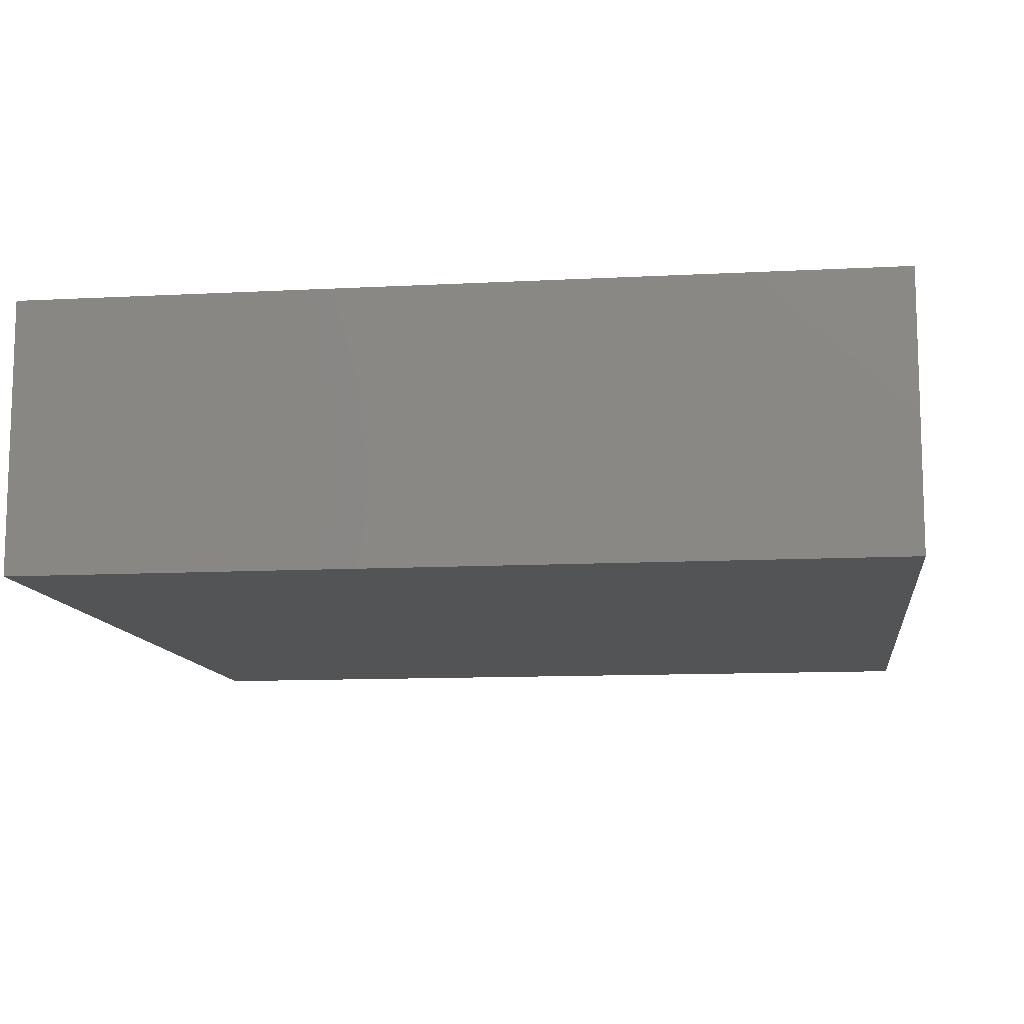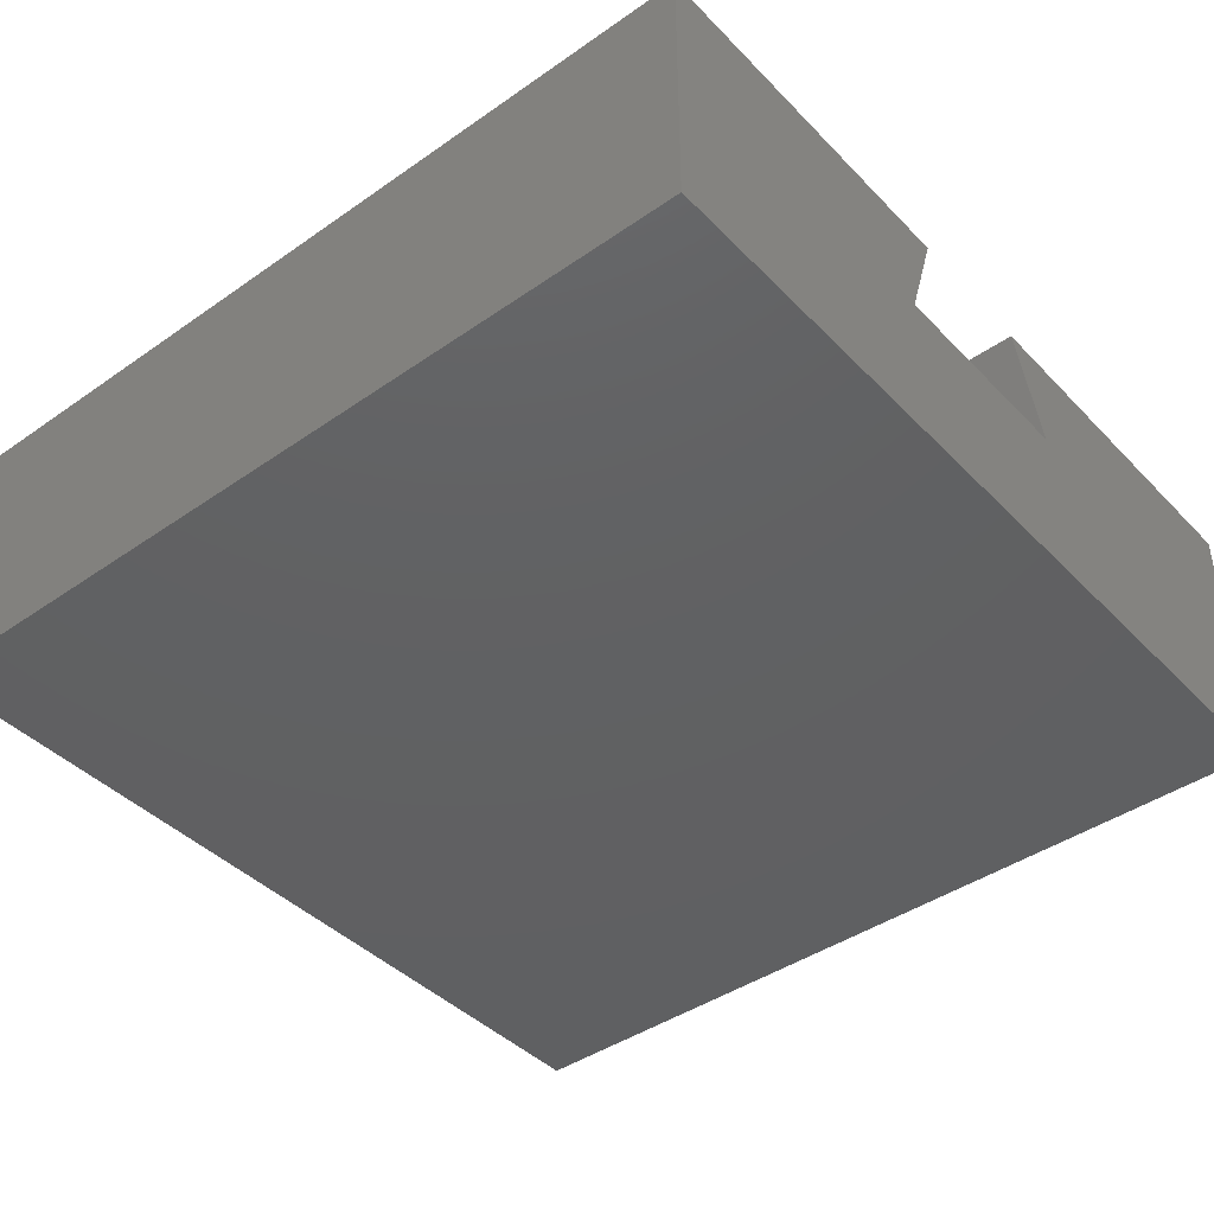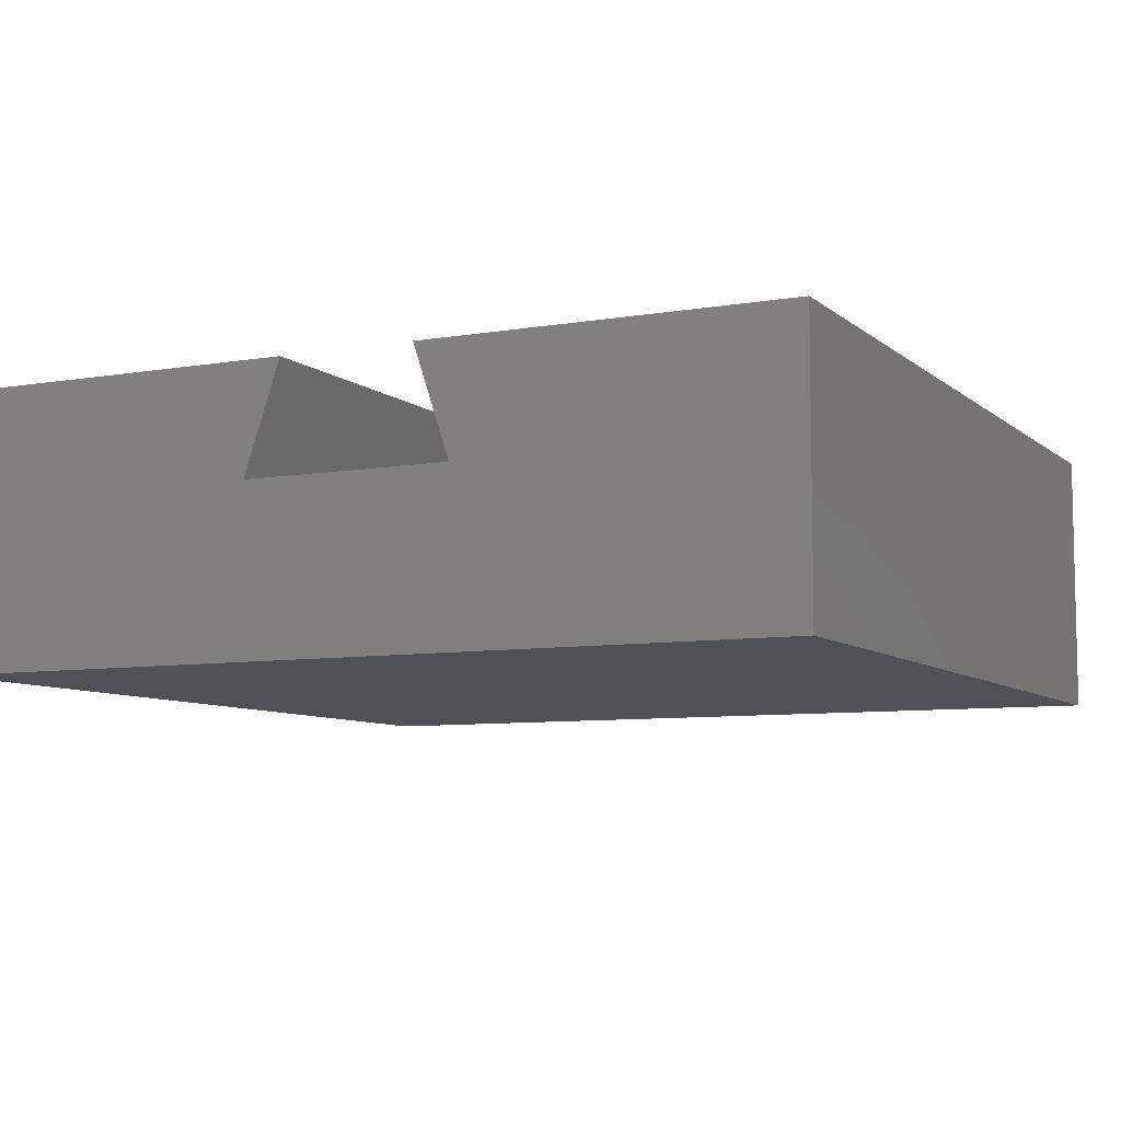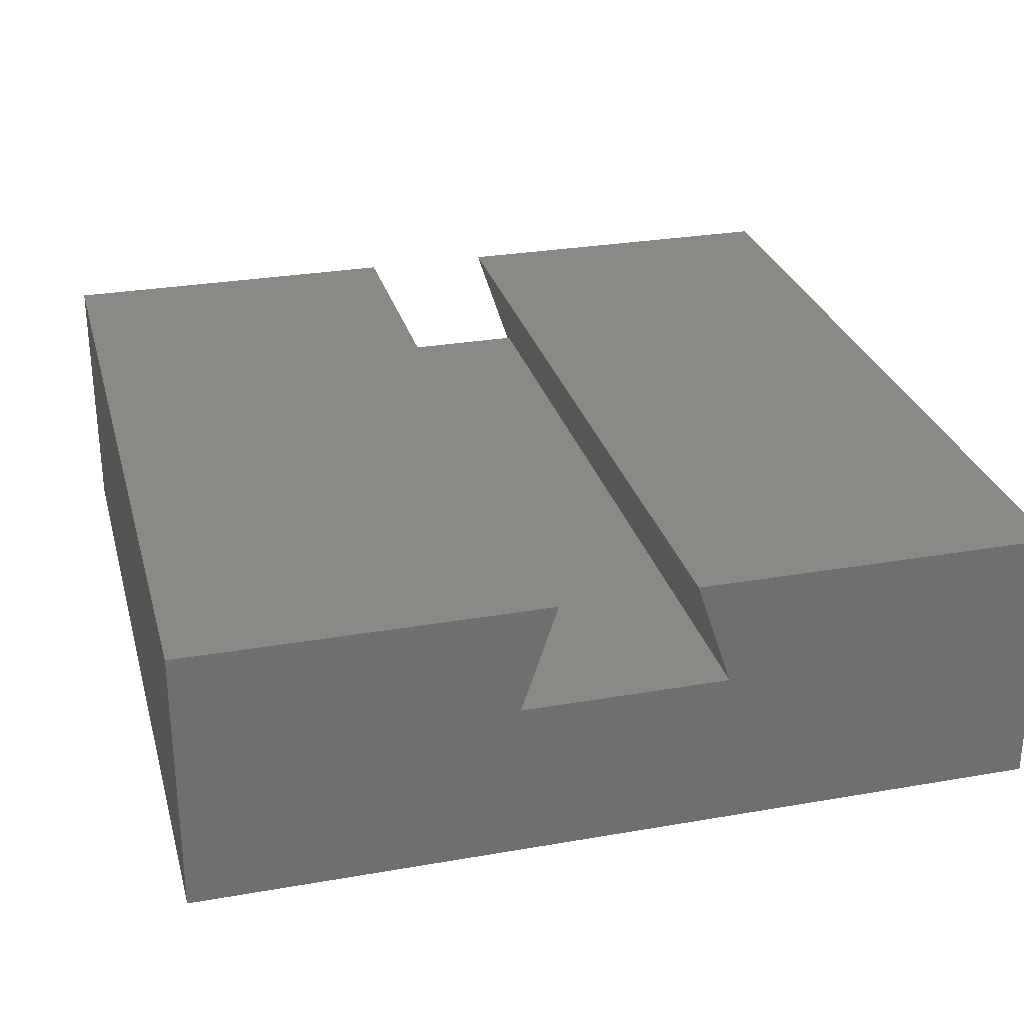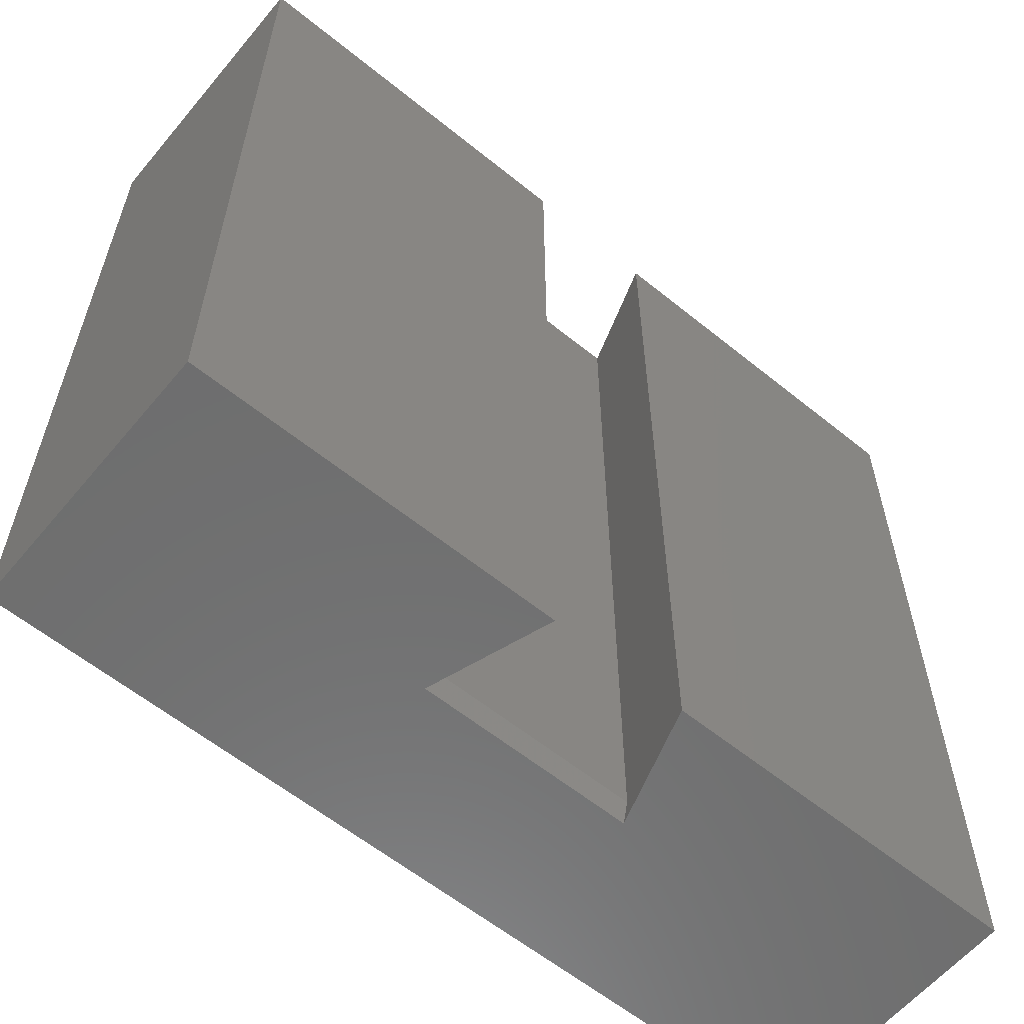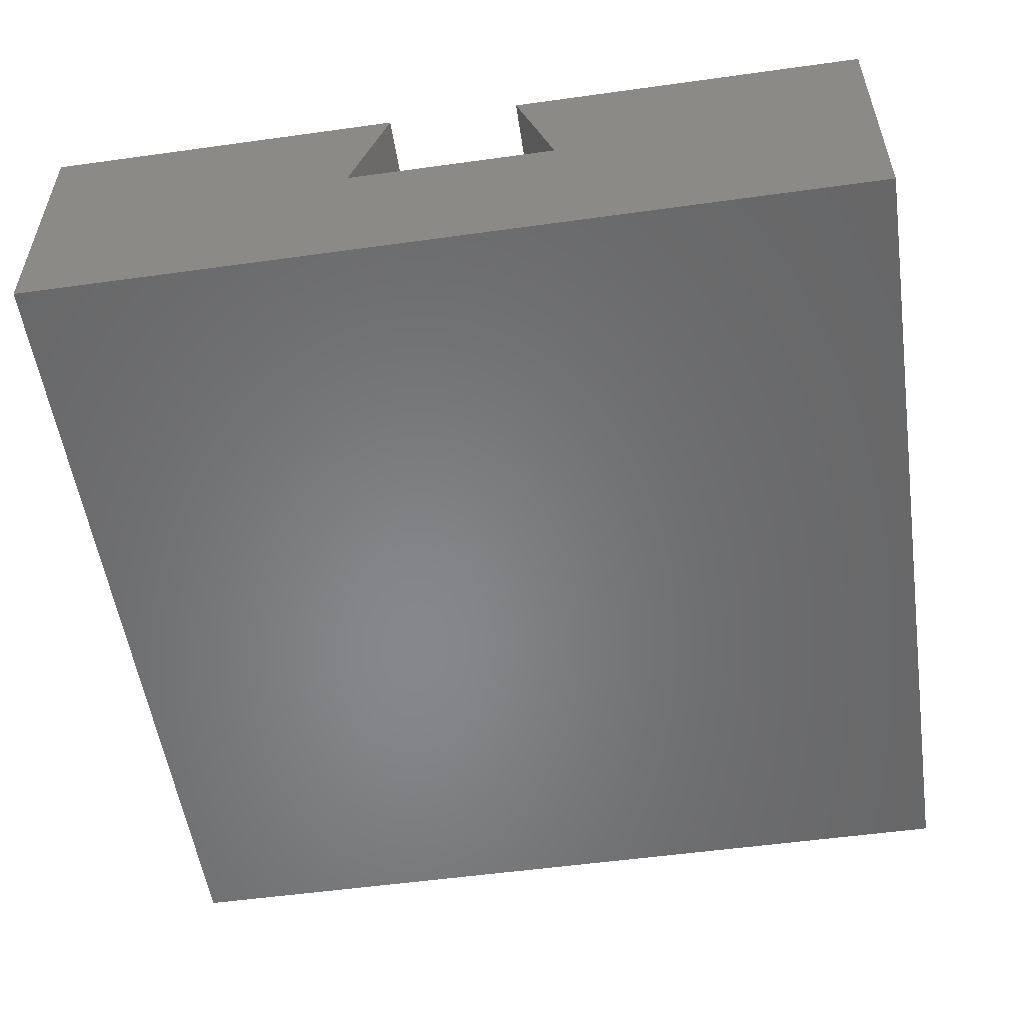
<metadata>
{"format":"stl","ext":"stl","renderer":"f3d","projection":"perspective","resolution":1024,"background":"white","views":[{"elev":-11.2,"azim":-82.6,"up":"+Z"},{"elev":-42.3,"azim":129.8,"up":"+Z"},{"elev":-7.6,"azim":-154.0,"up":"+Z"},{"elev":28.5,"azim":165.3,"up":"+Z"},{"elev":-60.0,"azim":-39.7,"up":"+Y"},{"elev":-54.0,"azim":8.4,"up":"+Z"}]}
</metadata>
<code>
# stl→obj: 18 verts, 32 faces
v -0.4342 3.506e-17 0.2368
v -0.75 1.61e-33 0.2368
v -0.4342 -0.75 0.2368
v -0.75 -0.75 0.2368
v 1.45e-17 8.327e-17 0.2368
v -0.3158 4.821e-17 0.2368
v 1.255e-16 -0.75 0.2368
v -0.3158 -0.75 0.2368
v 1.11e-16 -0.75 -4.592e-17
v -0.2816 -0.75 0.1343
v -0.75 -0.75 0
v -0.4684 -0.75 0.1343
v -0.2842 5.171e-17 0.1421
v -0.4658 3.155e-17 0.1421
v -0.2842 -0.7344 0.1421
v -0.4658 -0.7344 0.1421
v -0.75 0 0
v 0 8.327e-17 -4.592e-17
f 1 2 3
f 3 2 4
f 5 6 7
f 7 6 8
f 7 8 9
f 9 8 10
f 9 10 11
f 11 10 12
f 11 12 4
f 4 12 3
f 13 14 15
f 15 14 16
f 14 1 16
f 16 1 3
f 16 3 12
f 6 13 8
f 8 13 15
f 8 15 10
f 2 17 4
f 4 17 11
f 18 5 9
f 9 5 7
f 12 10 16
f 16 10 15
f 18 6 5
f 6 18 13
f 13 18 17
f 13 17 14
f 14 17 2
f 14 2 1
f 17 18 11
f 11 18 9

</code>
